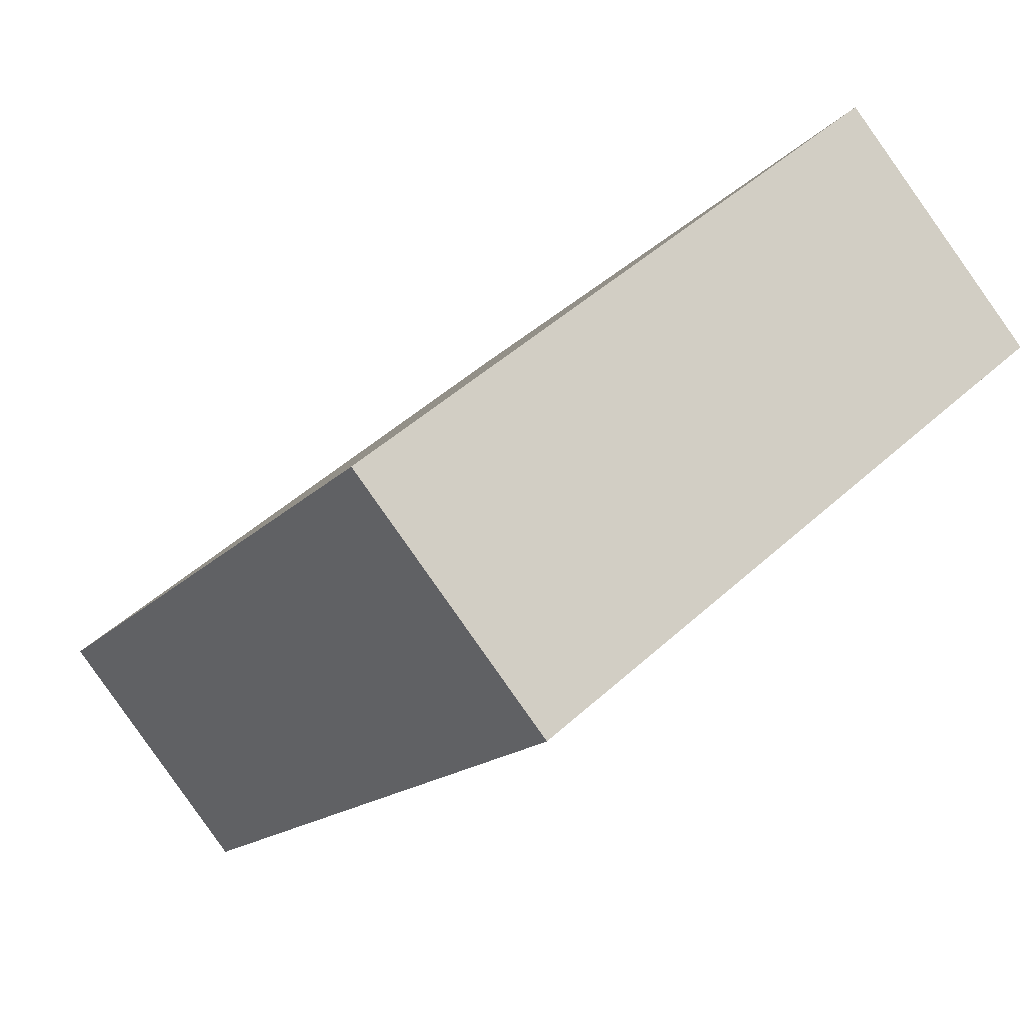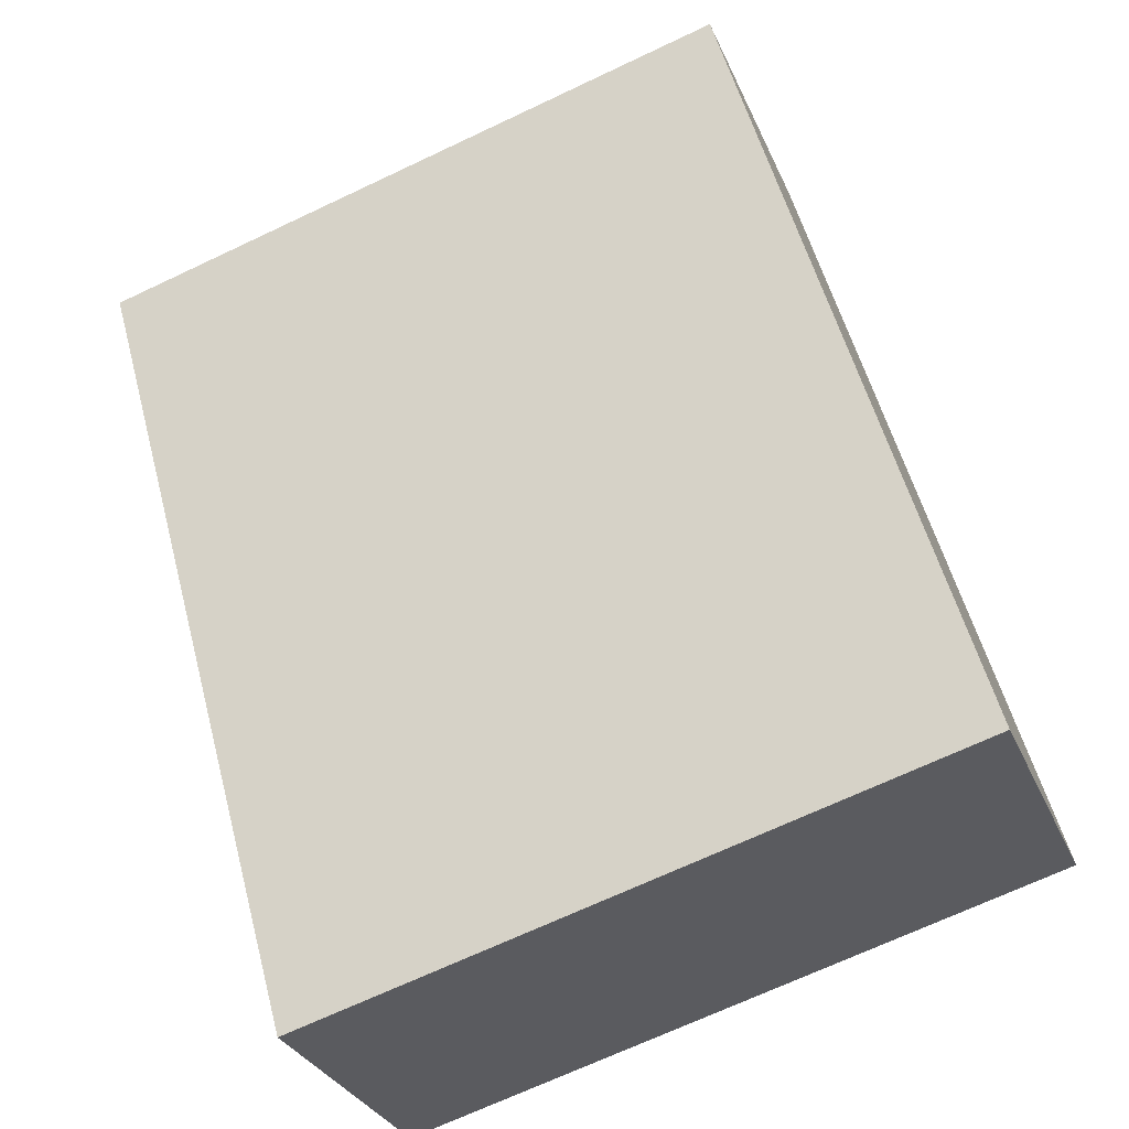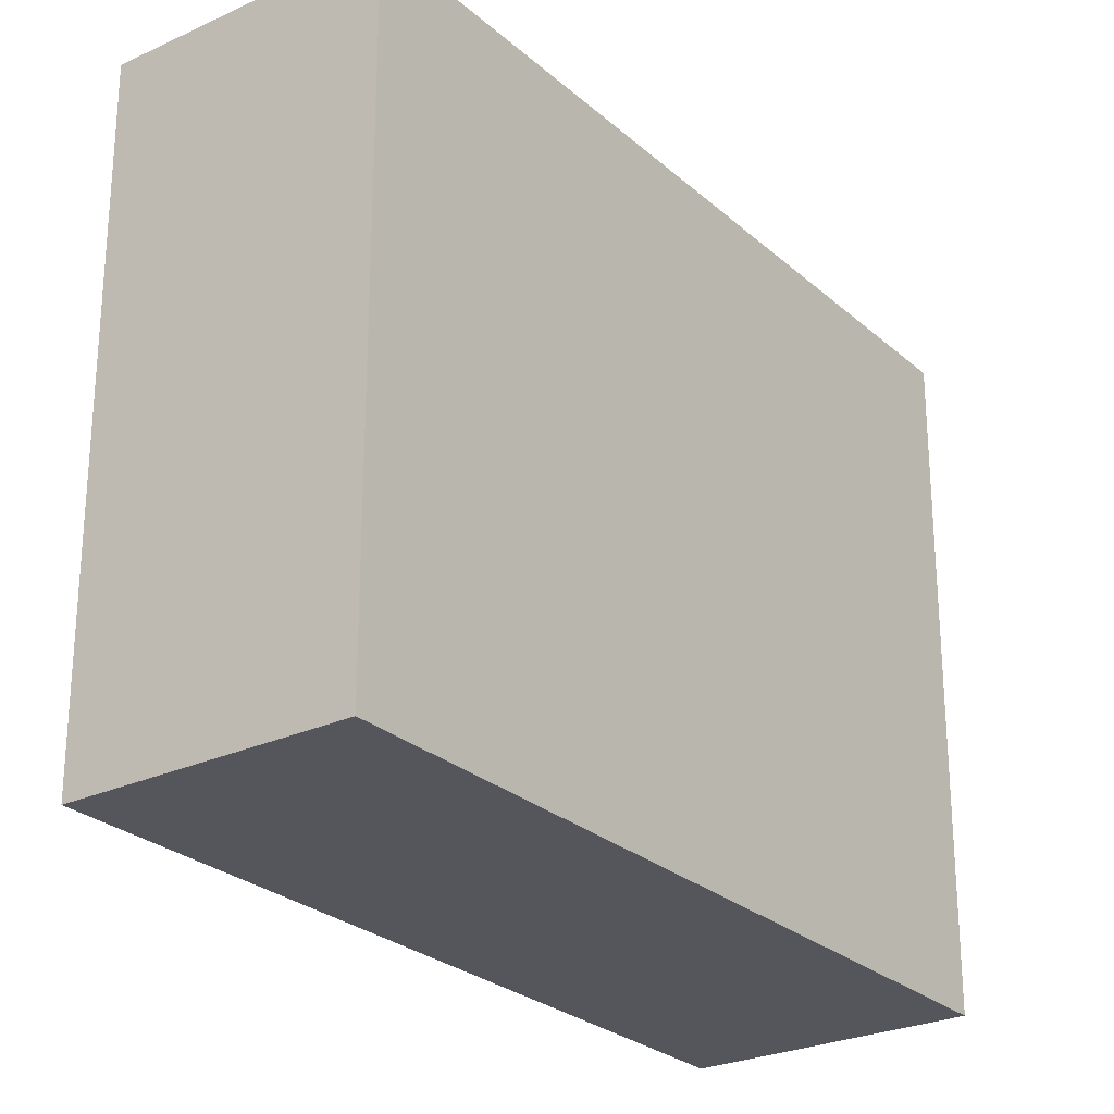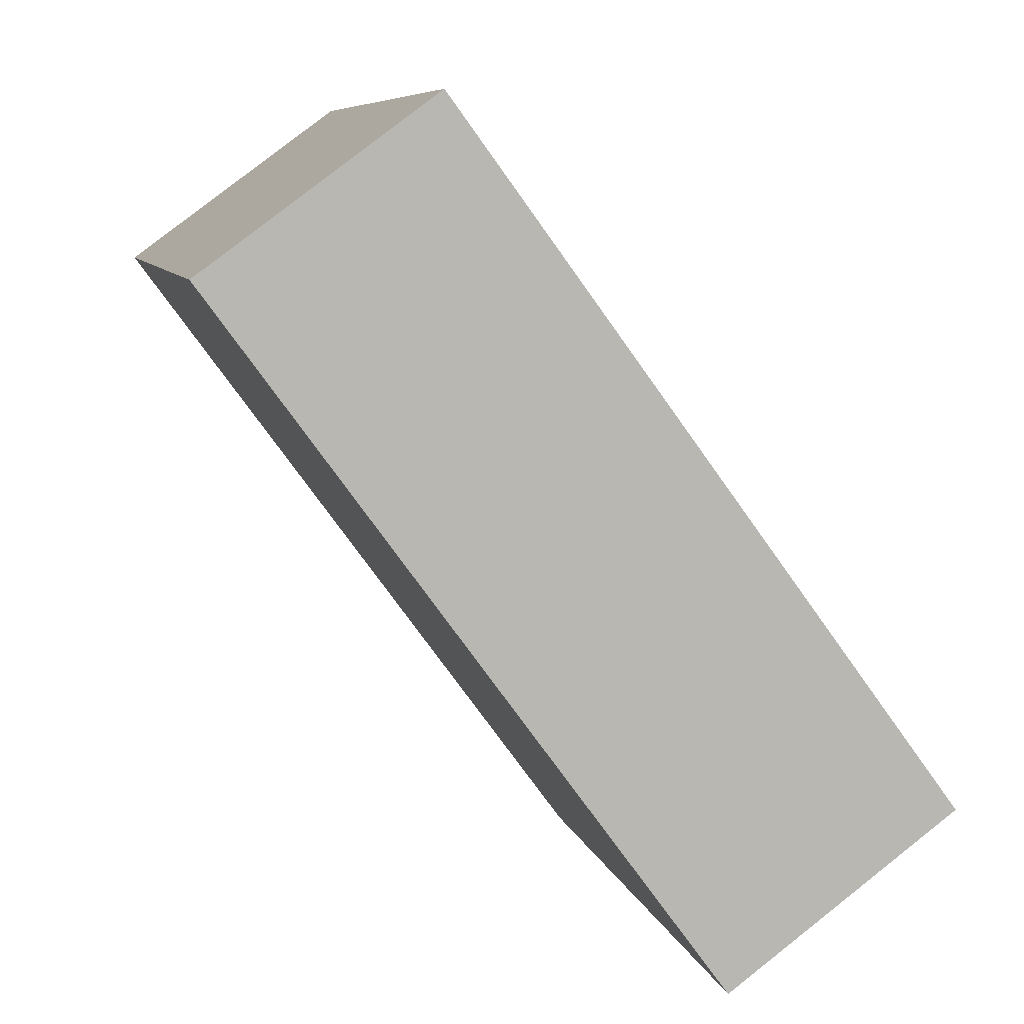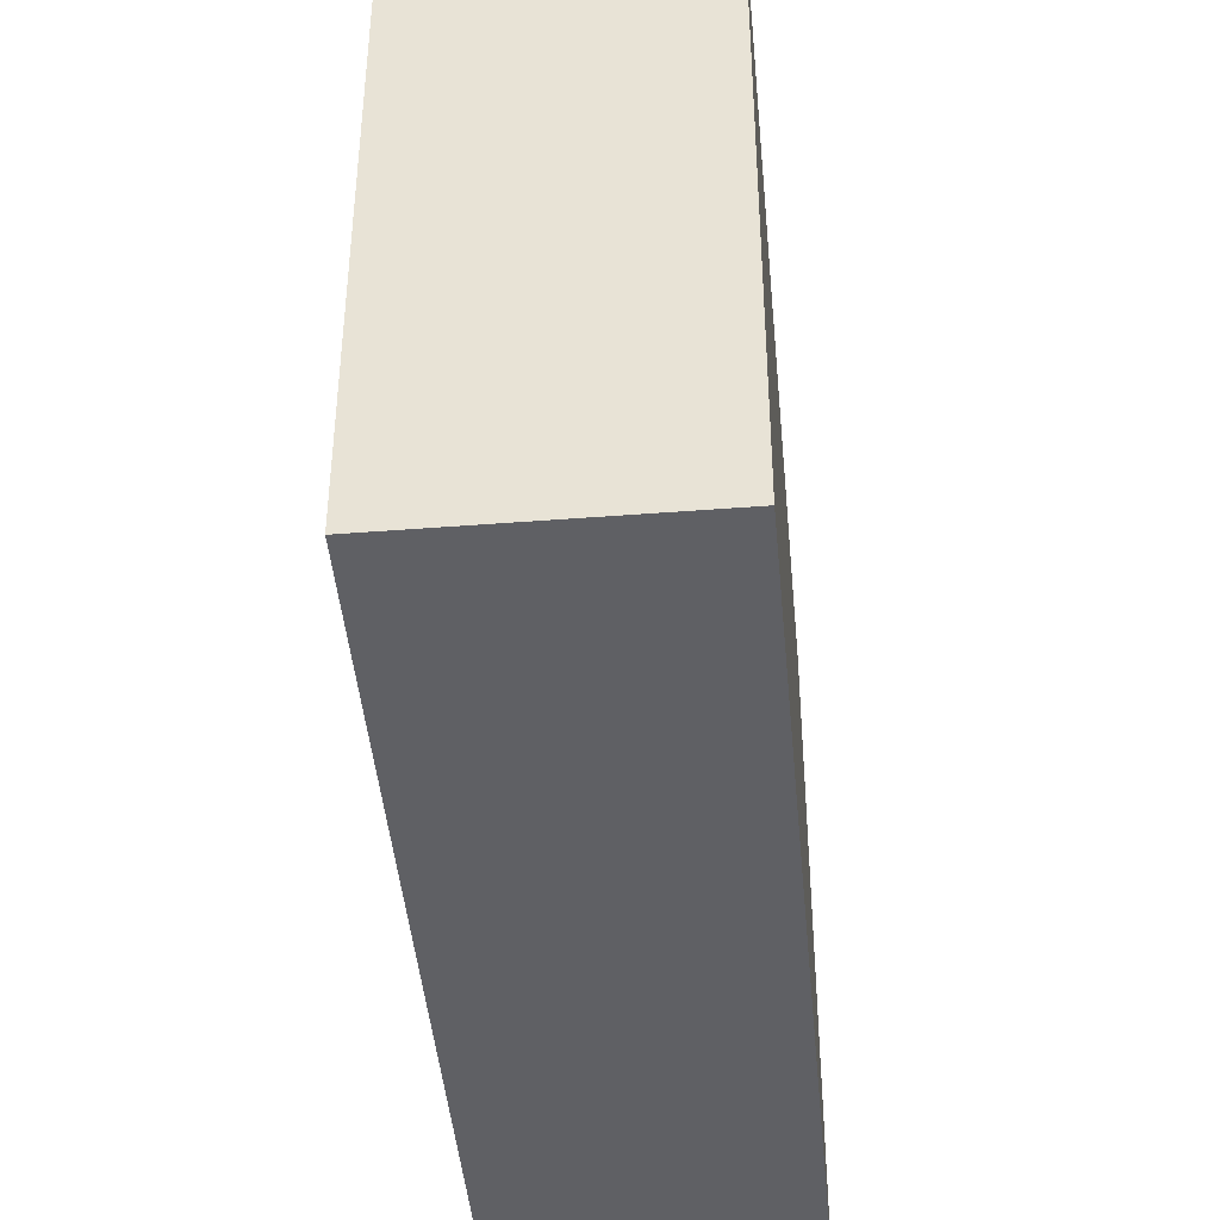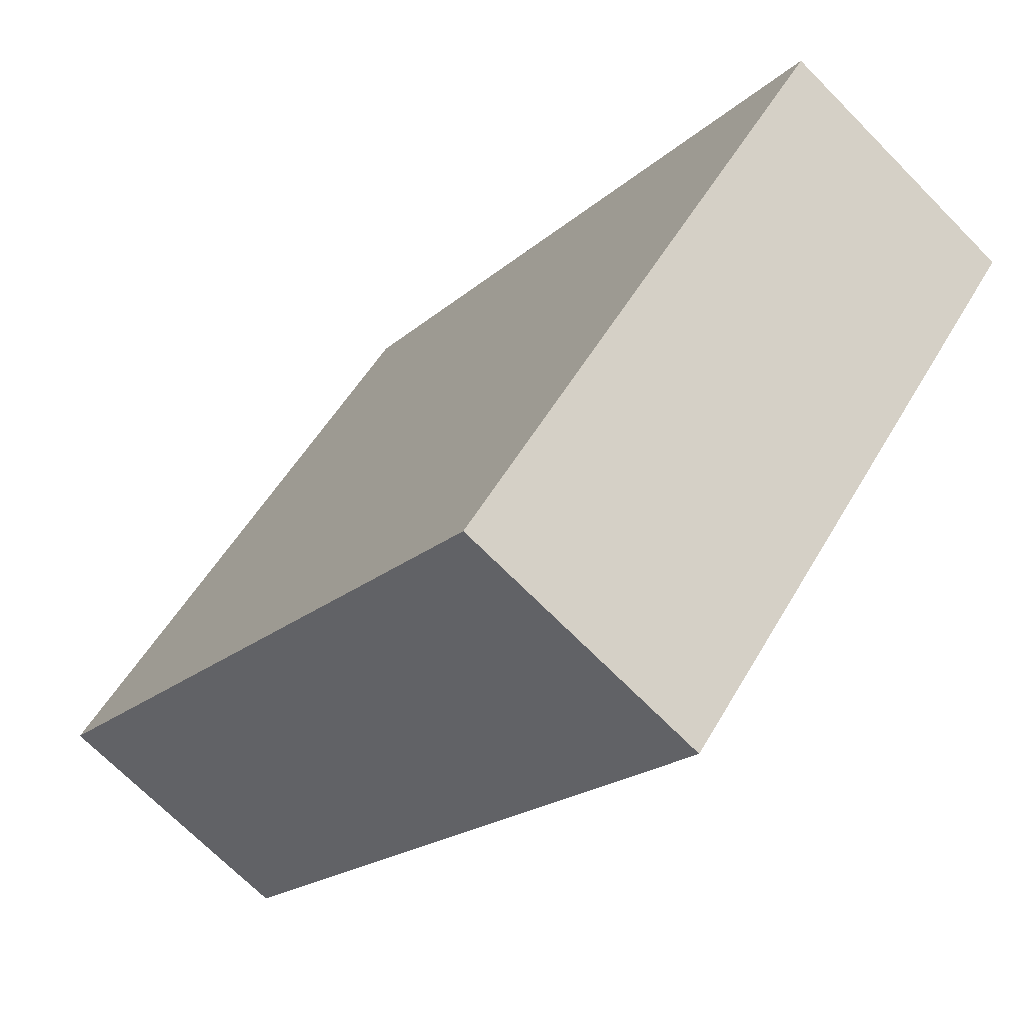
<metadata>
{"format":"obj","ext":"obj","renderer":"f3d","projection":"perspective","resolution":1024,"background":"white","views":[{"elev":48.0,"azim":44.4,"up":"+Z"},{"elev":-69.4,"azim":115.3,"up":"+Z"},{"elev":-26.2,"azim":72.5,"up":"+Y"},{"elev":7.8,"azim":167.0,"up":"+Z"},{"elev":-44.0,"azim":41.4,"up":"+Y"},{"elev":51.7,"azim":29.0,"up":"+Z"}]}
</metadata>
<code>
v  0 3.487 2.135e-16
v  3.845 3.487 2.729
v  1.206 3.487 -0.882
v  2.648 3.487 3.604
v  3.845 -1.671e-16 2.729
v  1.206 5.401e-17 -0.882
v  0 0 0
v  2.648 -2.207e-16 3.604
g defaultobject
f 1 2 3
f 2 1 4
f 5 3 2
f 3 5 6
f 6 1 3
f 1 6 7
f 7 4 1
f 4 7 8
f 8 2 4
f 2 8 5
f 5 7 6
f 7 5 8

</code>
